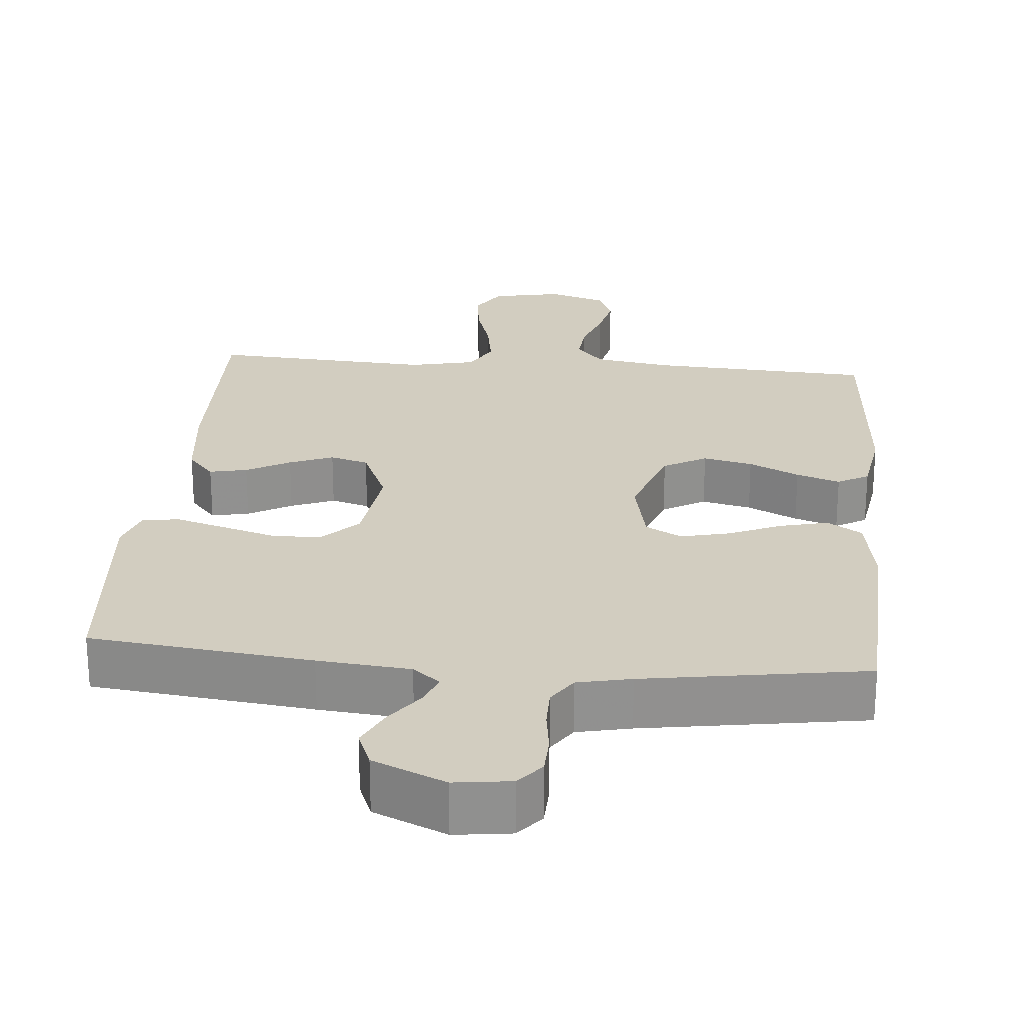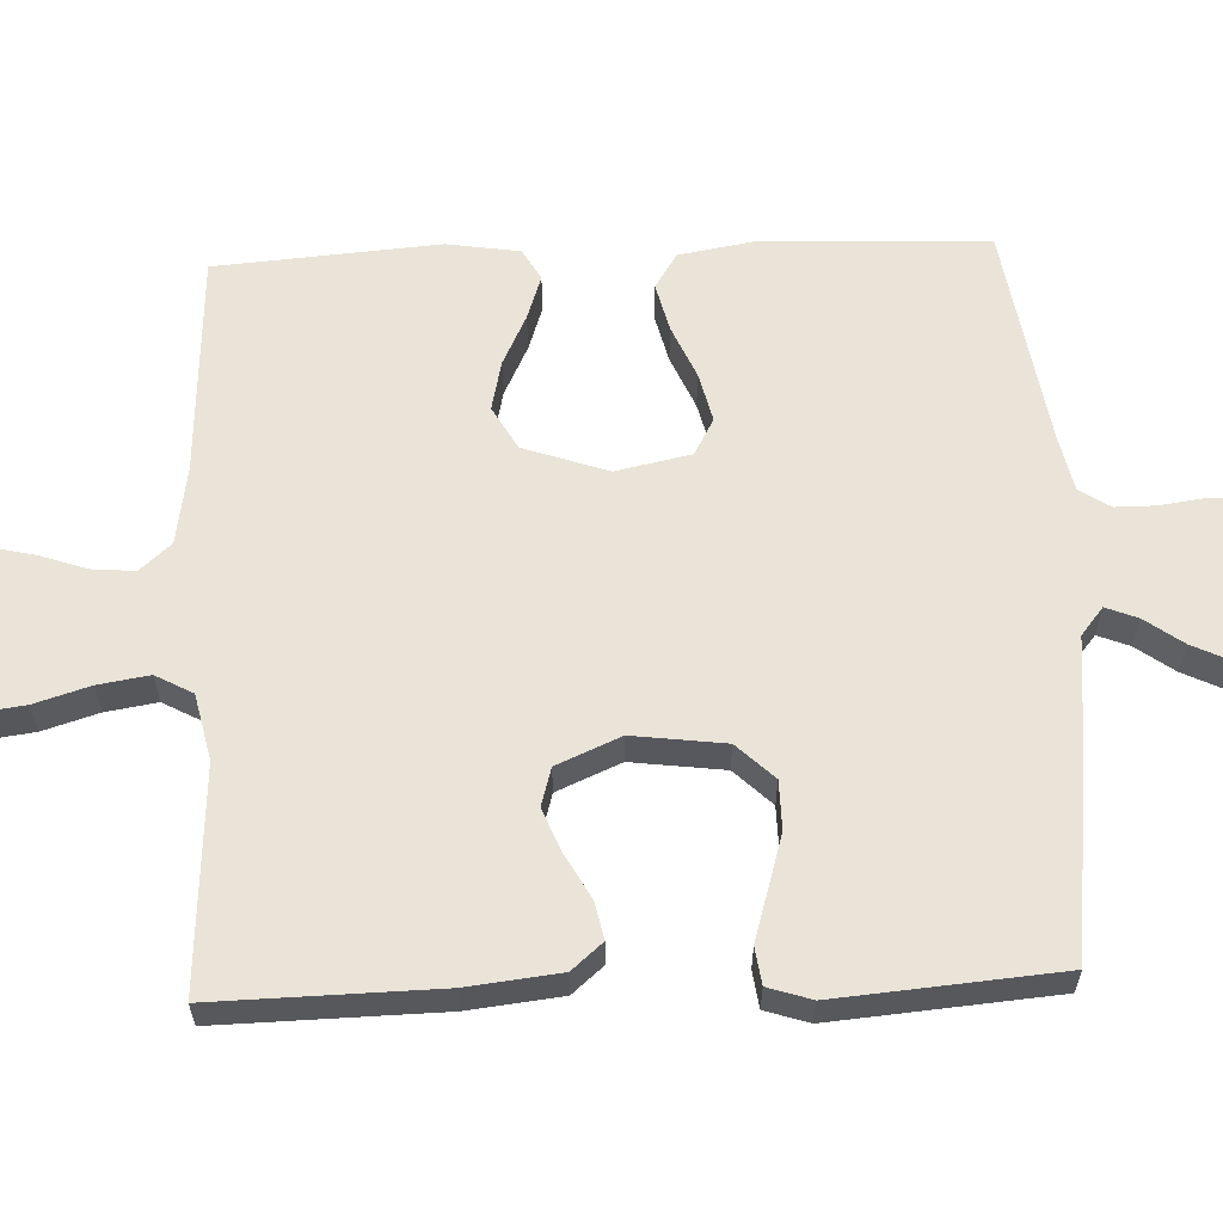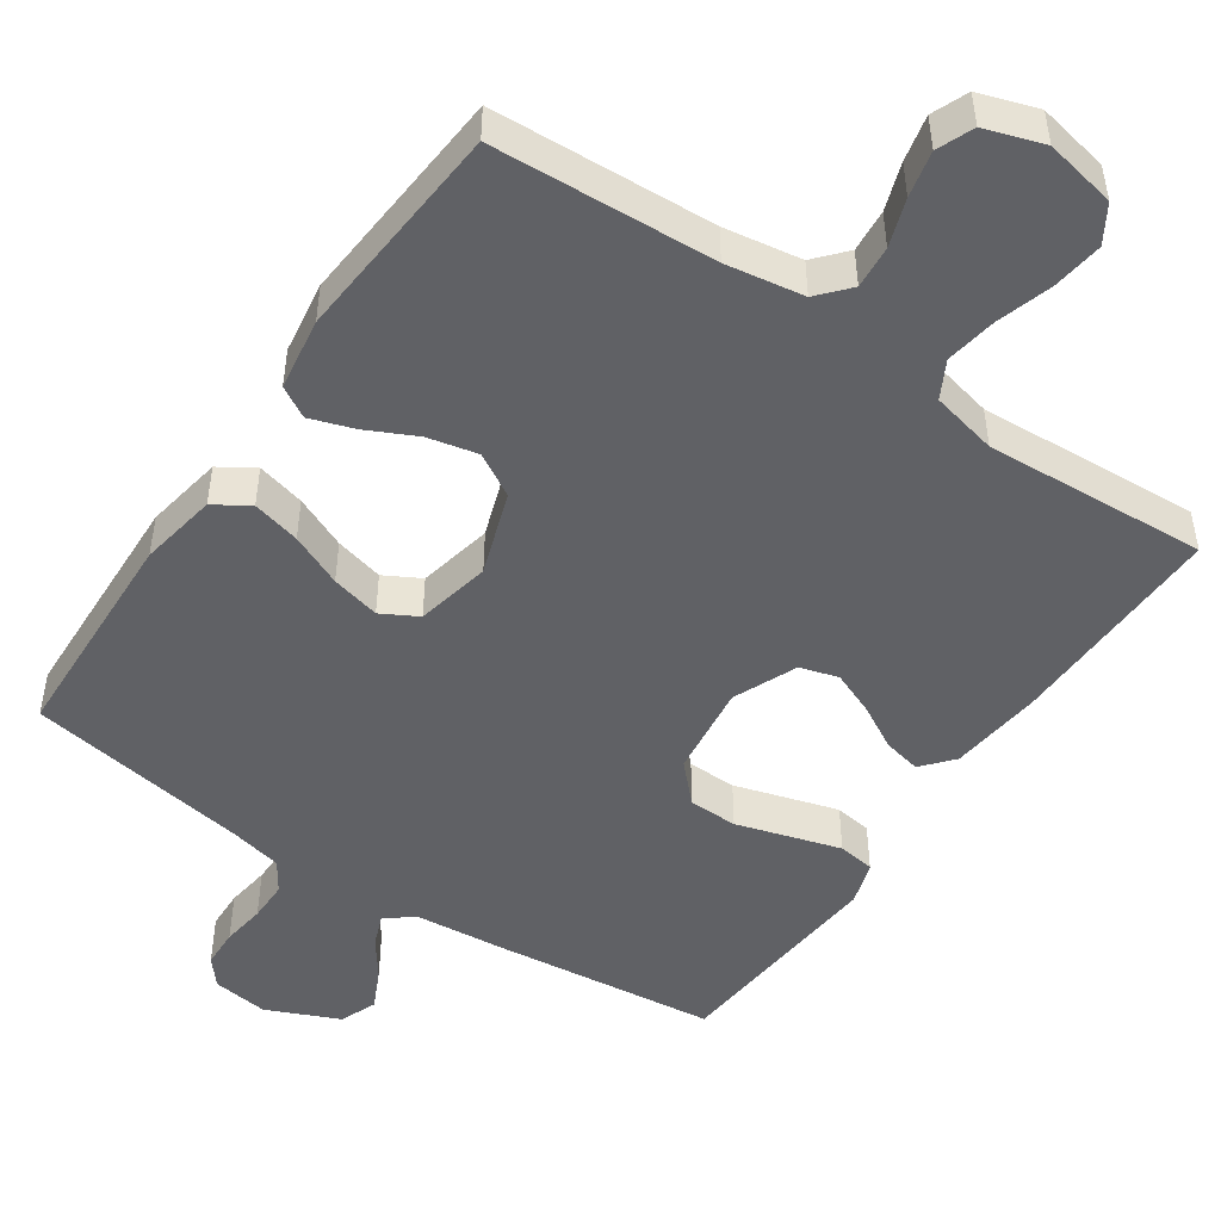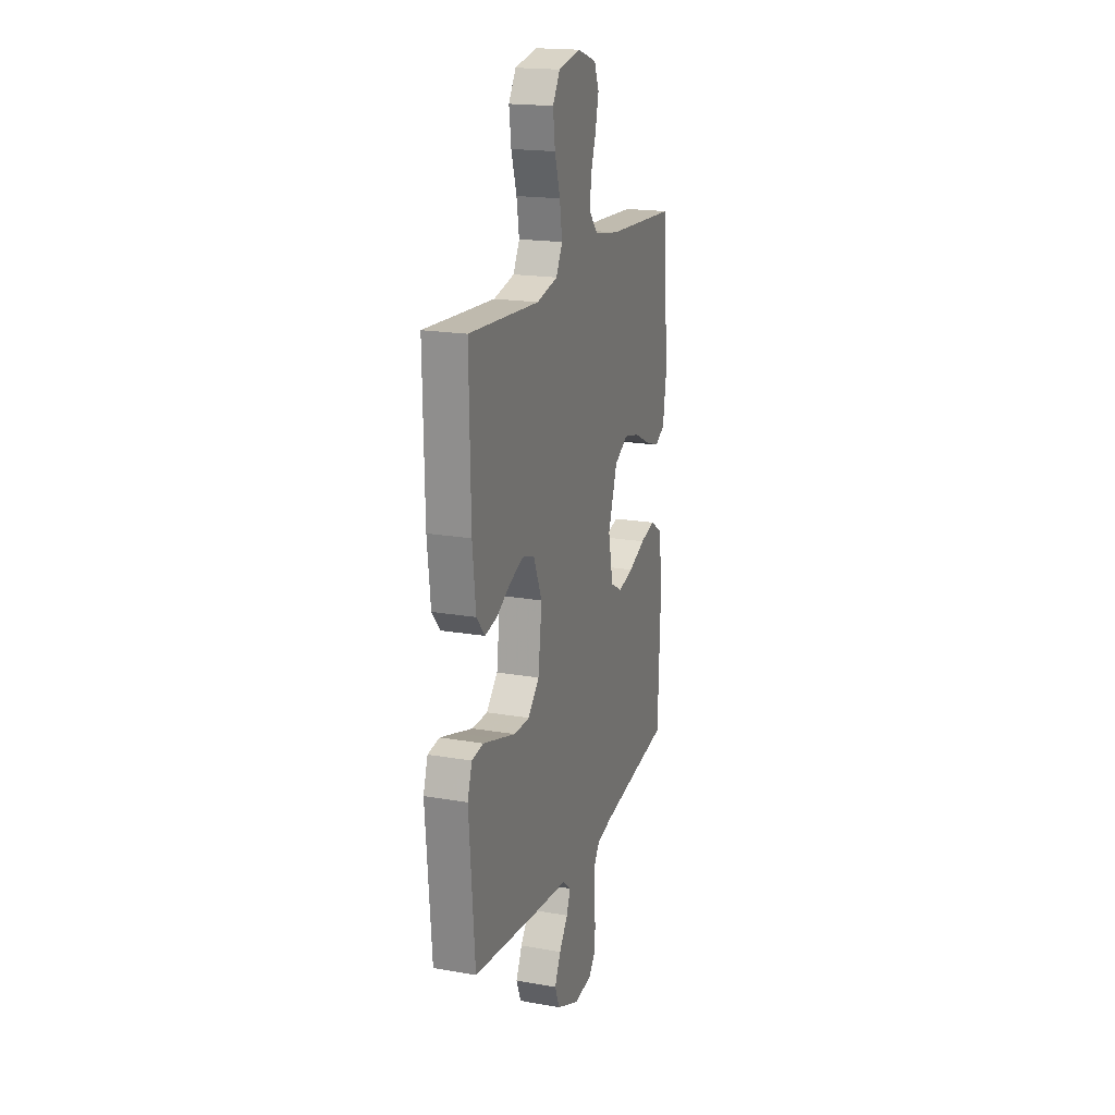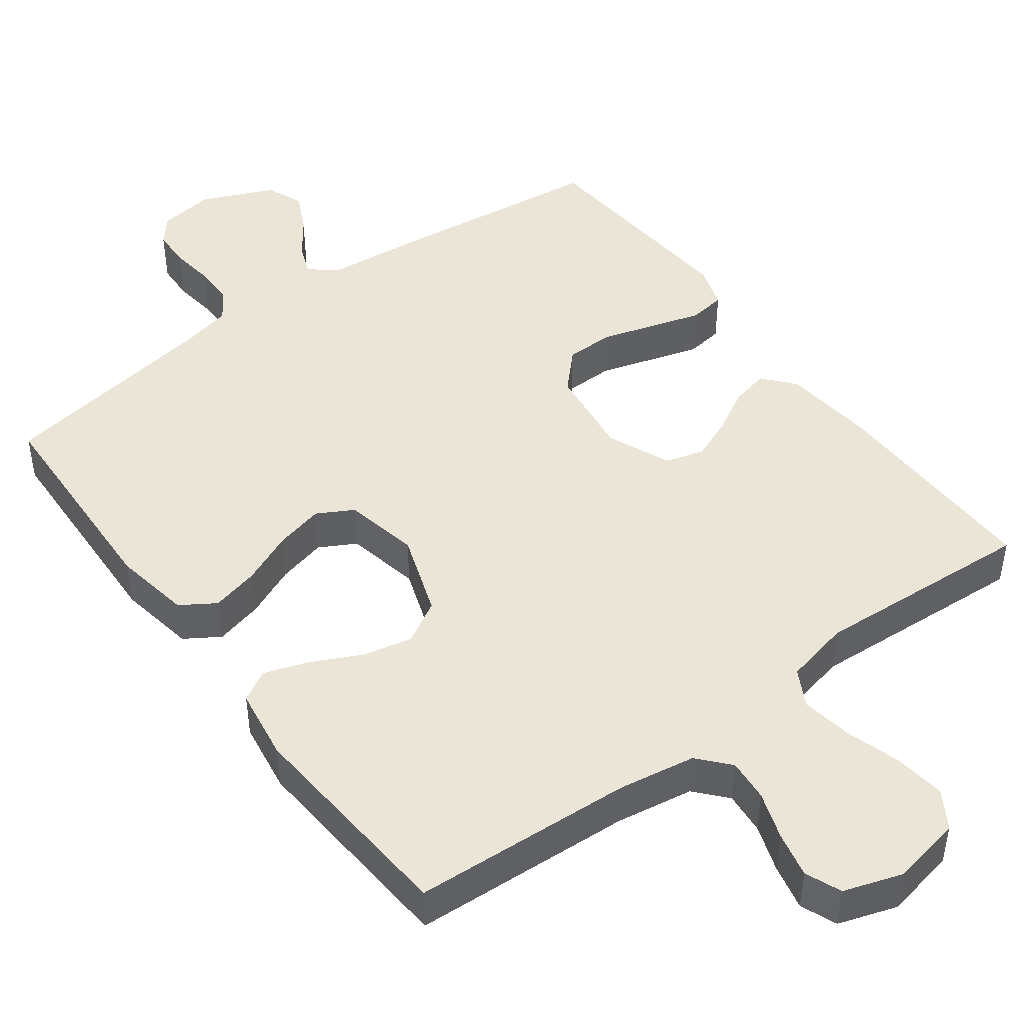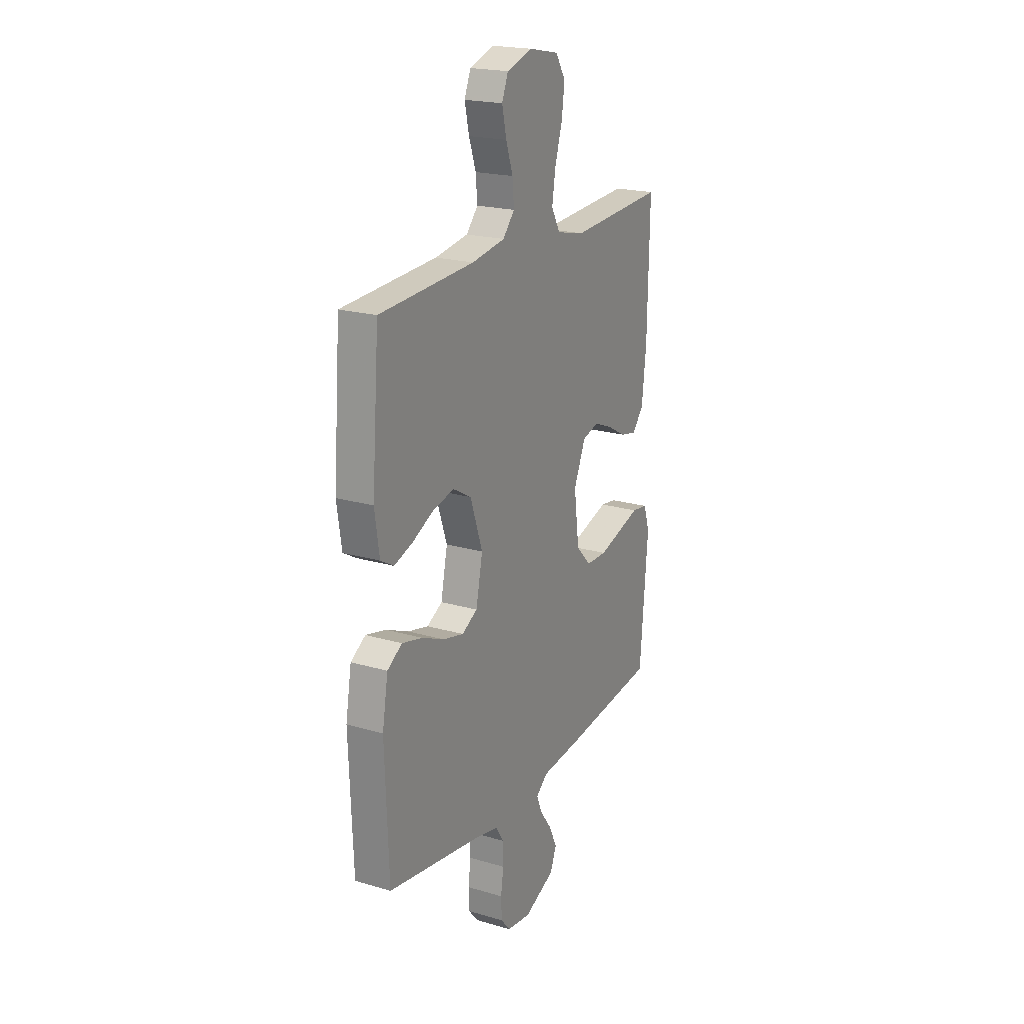
<metadata>
{"format":"obj","ext":"obj","renderer":"f3d","projection":"perspective","resolution":1024,"background":"white","views":[{"elev":24.6,"azim":-174.9,"up":"+Y"},{"elev":61.0,"azim":87.7,"up":"+Y"},{"elev":-48.7,"azim":-34.3,"up":"+Y"},{"elev":18.8,"azim":108.4,"up":"+Z"},{"elev":46.0,"azim":-36.5,"up":"+Y"},{"elev":20.7,"azim":-62.0,"up":"+Z"}]}
</metadata>
<code>
v 0.5 0.07 0.5
v 0.494 0.07 0.2
v 0.48 0.07 0.075
v 0.444 0.07 0.033
v 0.393 0.07 0.044
v 0.334 0.07 0.077
v 0.275 0.07 0.101
v 0.223 0.07 0.086
v 0.186 0.07 0
v 0.202 0.07 -0.125
v 0.25 0.07 -0.175
v 0.316 0.07 -0.176
v 0.389 0.07 -0.154
v 0.456 0.07 -0.134
v 0.506 0.07 -0.141
v 0.525 0.07 -0.2
v 0.5 0.07 -0.5
v 0.2 0.07 -0.535
v 0.075 0.07 -0.547
v 0.038 0.07 -0.577
v 0.055 0.07 -0.62
v 0.092 0.07 -0.671
v 0.118 0.07 -0.725
v 0.098 0.07 -0.775
v 0 0.07 -0.818
v -0.076 0.07 -0.808
v -0.106 0.07 -0.772
v -0.108 0.07 -0.719
v -0.1 0.07 -0.66
v -0.1 0.07 -0.605
v -0.127 0.07 -0.564
v -0.2 0.07 -0.548
v -0.5 0.07 -0.5
v -0.512 0.07 -0.2
v -0.494 0.07 -0.095
v -0.447 0.07 -0.065
v -0.382 0.07 -0.081
v -0.311 0.07 -0.112
v -0.245 0.07 -0.128
v -0.196 0.07 -0.101
v -0.175 0.07 0
v -0.214 0.07 0.113
v -0.272 0.07 0.146
v -0.339 0.07 0.131
v -0.407 0.07 0.098
v -0.466 0.07 0.078
v -0.508 0.07 0.102
v -0.523 0.07 0.2
v -0.5 0.07 0.5
v -0.2 0.07 0.516
v -0.095 0.07 0.533
v -0.058 0.07 0.575
v -0.063 0.07 0.633
v -0.085 0.07 0.697
v -0.099 0.07 0.759
v -0.079 0.07 0.808
v 0 0.07 0.834
v 0.096 0.07 0.815
v 0.127 0.07 0.765
v 0.118 0.07 0.696
v 0.095 0.07 0.621
v 0.084 0.07 0.552
v 0.111 0.07 0.502
v 0.2 0.07 0.482
v 0.5 0 0.5
v 0.494 0 0.2
v 0.48 0 0.075
v 0.444 0 0.033
v 0.393 0 0.044
v 0.334 0 0.077
v 0.275 0 0.101
v 0.223 0 0.086
v 0.186 0 0
v 0.202 0 -0.125
v 0.25 0 -0.175
v 0.316 0 -0.176
v 0.389 0 -0.154
v 0.456 0 -0.134
v 0.506 0 -0.141
v 0.525 0 -0.2
v 0.5 0 -0.5
v 0.2 0 -0.535
v 0.075 0 -0.547
v 0.038 0 -0.577
v 0.055 0 -0.62
v 0.092 0 -0.671
v 0.118 0 -0.725
v 0.098 0 -0.775
v 0 0 -0.818
v -0.076 0 -0.808
v -0.106 0 -0.772
v -0.108 0 -0.719
v -0.1 0 -0.66
v -0.1 0 -0.605
v -0.127 0 -0.564
v -0.2 0 -0.548
v -0.5 0 -0.5
v -0.512 0 -0.2
v -0.494 0 -0.095
v -0.447 0 -0.065
v -0.382 0 -0.081
v -0.311 0 -0.112
v -0.245 0 -0.128
v -0.196 0 -0.101
v -0.175 0 0
v -0.214 0 0.113
v -0.272 0 0.146
v -0.339 0 0.131
v -0.407 0 0.098
v -0.466 0 0.078
v -0.508 0 0.102
v -0.523 0 0.2
v -0.5 0 0.5
v -0.2 0 0.516
v -0.095 0 0.533
v -0.058 0 0.575
v -0.063 0 0.633
v -0.085 0 0.697
v -0.099 0 0.759
v -0.079 0 0.808
v 0 0 0.834
v 0.096 0 0.815
v 0.127 0 0.765
v 0.118 0 0.696
v 0.095 0 0.621
v 0.084 0 0.552
v 0.111 0 0.502
v 0.2 0 0.482
f 59 60 61
f 58 59 61
f 57 58 61
f 56 57 61
f 55 56 61
f 54 55 61
f 53 54 61
f 52 53 61 62
f 51 52 62 63
f 48 49 50
f 47 48 50
f 46 47 50
f 45 46 50
f 44 45 50
f 51 63 64
f 50 51 64
f 44 50 64
f 43 44 64
f 36 37 38
f 35 36 38
f 34 35 38
f 33 34 38
f 32 33 38
f 31 32 38 39
f 30 31 39 40
f 27 28 29
f 26 27 29
f 25 26 29
f 24 25 29
f 23 24 29
f 22 23 29
f 21 22 29
f 20 21 29 30
f 30 40 41
f 20 30 41
f 19 20 41
f 17 18 19
f 16 17 19
f 15 16 19
f 14 15 19
f 13 14 19
f 12 13 19
f 4 5 6
f 3 4 6
f 2 3 6
f 1 2 6
f 64 1 6
f 64 6 7
f 64 7 8
f 43 64 8
f 42 43 8
f 41 42 8 9
f 19 41 9 10
f 11 12 19
f 10 11 19
f 125 124 123
f 125 123 122
f 125 122 121
f 125 121 120
f 125 120 119
f 125 119 118
f 125 118 117
f 126 125 117 116
f 127 126 116 115
f 114 113 112
f 114 112 111
f 114 111 110
f 114 110 109
f 114 109 108
f 128 127 115
f 128 115 114
f 128 114 108
f 128 108 107
f 102 101 100
f 102 100 99
f 102 99 98
f 102 98 97
f 102 97 96
f 103 102 96 95
f 104 103 95 94
f 93 92 91
f 93 91 90
f 93 90 89
f 93 89 88
f 93 88 87
f 93 87 86
f 93 86 85
f 94 93 85 84
f 105 104 94
f 105 94 84
f 105 84 83
f 83 82 81
f 83 81 80
f 83 80 79
f 83 79 78
f 83 78 77
f 83 77 76
f 70 69 68
f 70 68 67
f 70 67 66
f 70 66 65
f 70 65 128
f 71 70 128
f 72 71 128
f 72 128 107
f 72 107 106
f 73 72 106 105
f 74 73 105 83
f 83 76 75
f 83 75 74
f 1 65 66 2
f 2 66 67 3
f 3 67 68 4
f 4 68 69 5
f 5 69 70 6
f 6 70 71 7
f 7 71 72 8
f 8 72 73 9
f 9 73 74 10
f 10 74 75 11
f 11 75 76 12
f 12 76 77 13
f 13 77 78 14
f 14 78 79 15
f 15 79 80 16
f 16 80 81 17
f 17 81 82 18
f 18 82 83 19
f 19 83 84 20
f 20 84 85 21
f 21 85 86 22
f 22 86 87 23
f 23 87 88 24
f 24 88 89 25
f 25 89 90 26
f 26 90 91 27
f 27 91 92 28
f 28 92 93 29
f 29 93 94 30
f 30 94 95 31
f 31 95 96 32
f 32 96 97 33
f 33 97 98 34
f 34 98 99 35
f 35 99 100 36
f 36 100 101 37
f 37 101 102 38
f 38 102 103 39
f 39 103 104 40
f 40 104 105 41
f 41 105 106 42
f 42 106 107 43
f 43 107 108 44
f 44 108 109 45
f 45 109 110 46
f 46 110 111 47
f 47 111 112 48
f 48 112 113 49
f 49 113 114 50
f 50 114 115 51
f 51 115 116 52
f 52 116 117 53
f 53 117 118 54
f 54 118 119 55
f 55 119 120 56
f 56 120 121 57
f 57 121 122 58
f 58 122 123 59
f 59 123 124 60
f 60 124 125 61
f 61 125 126 62
f 62 126 127 63
f 63 127 128 64
f 64 128 65 1

</code>
